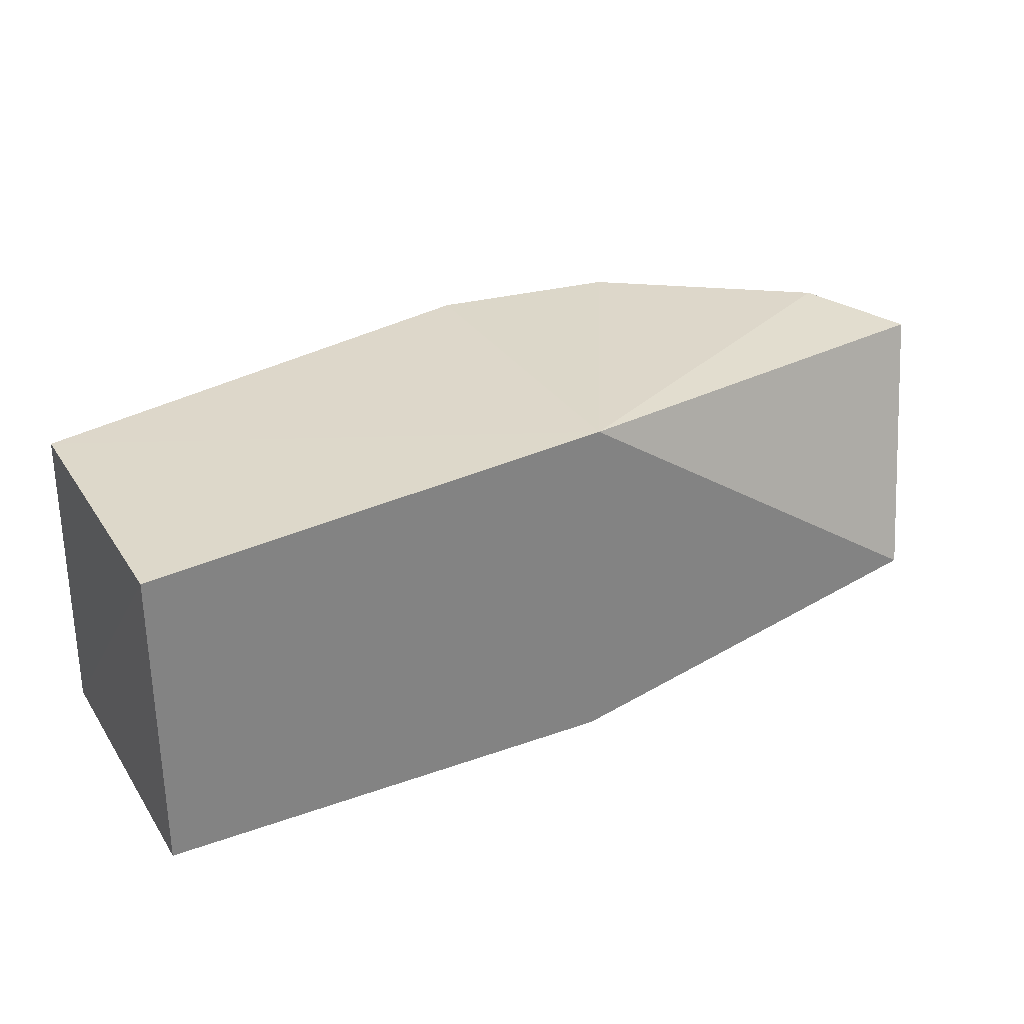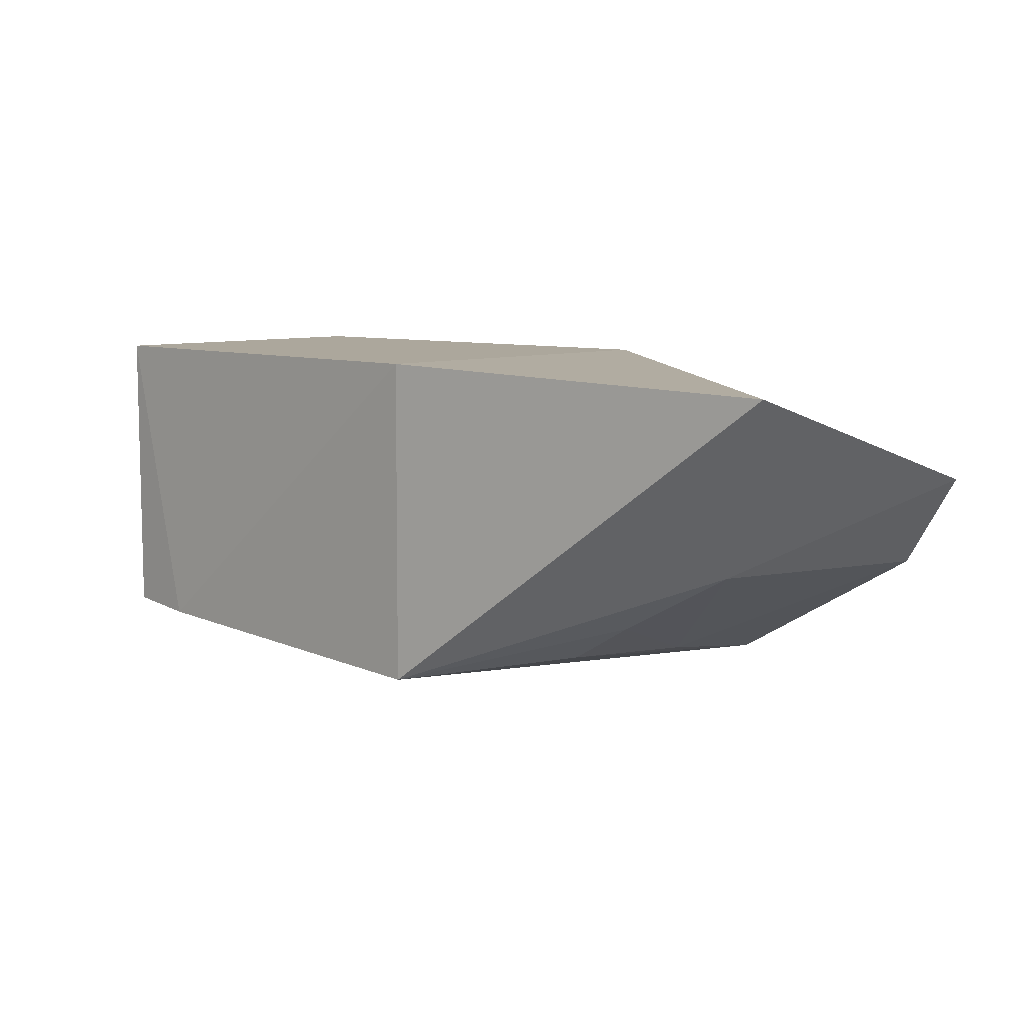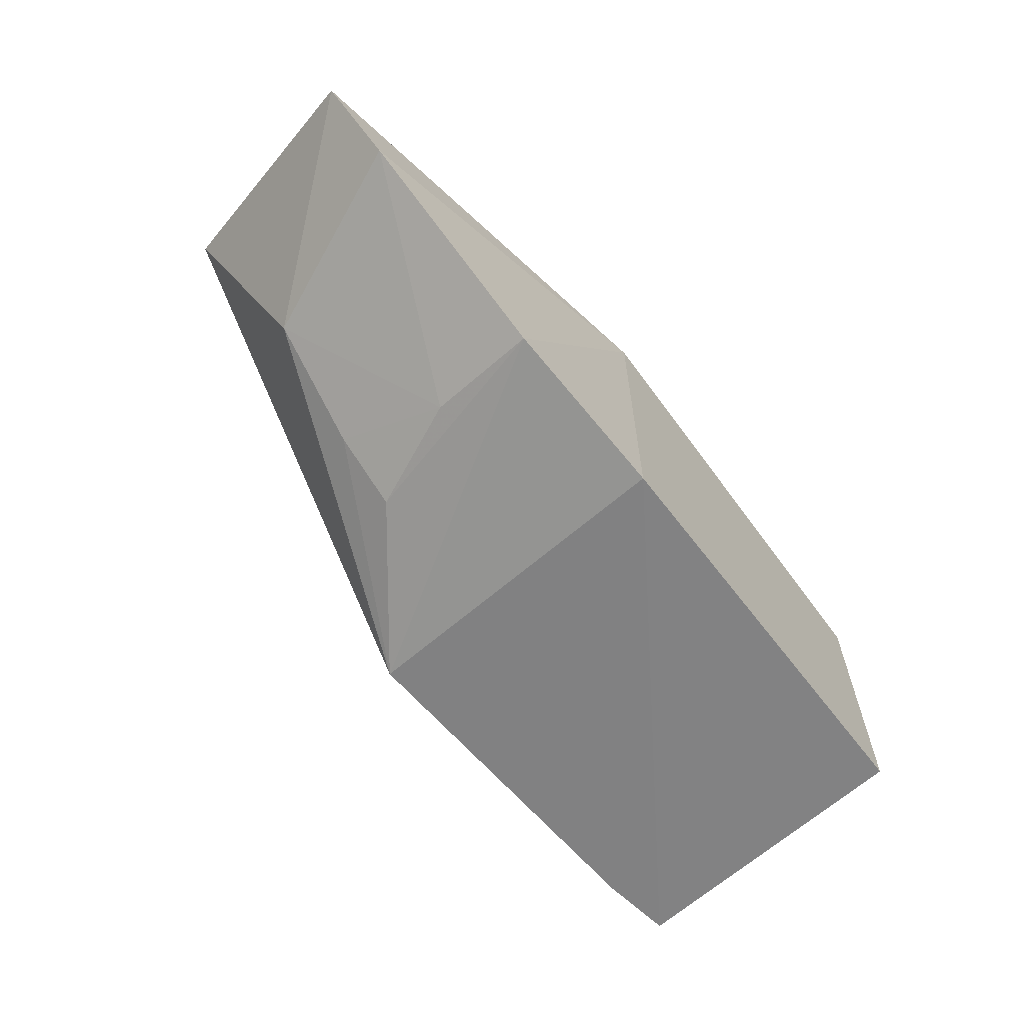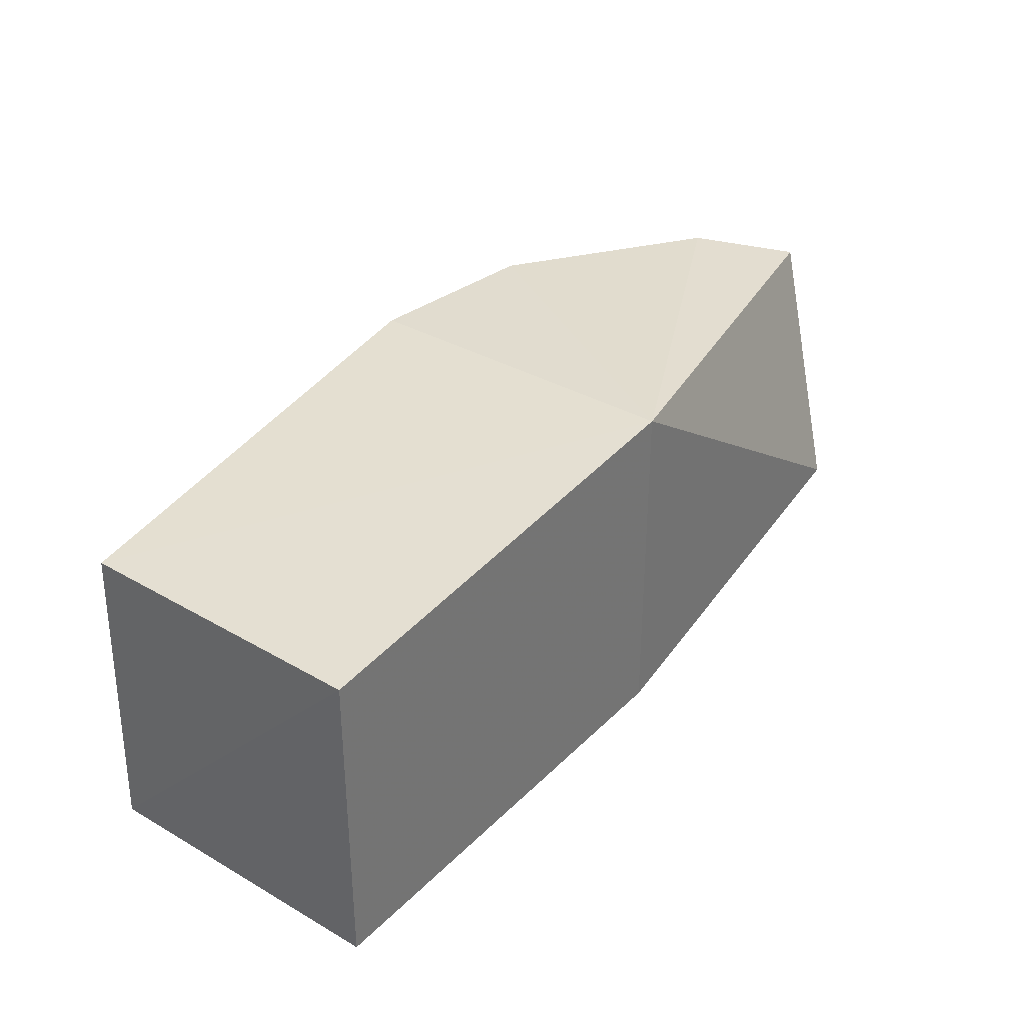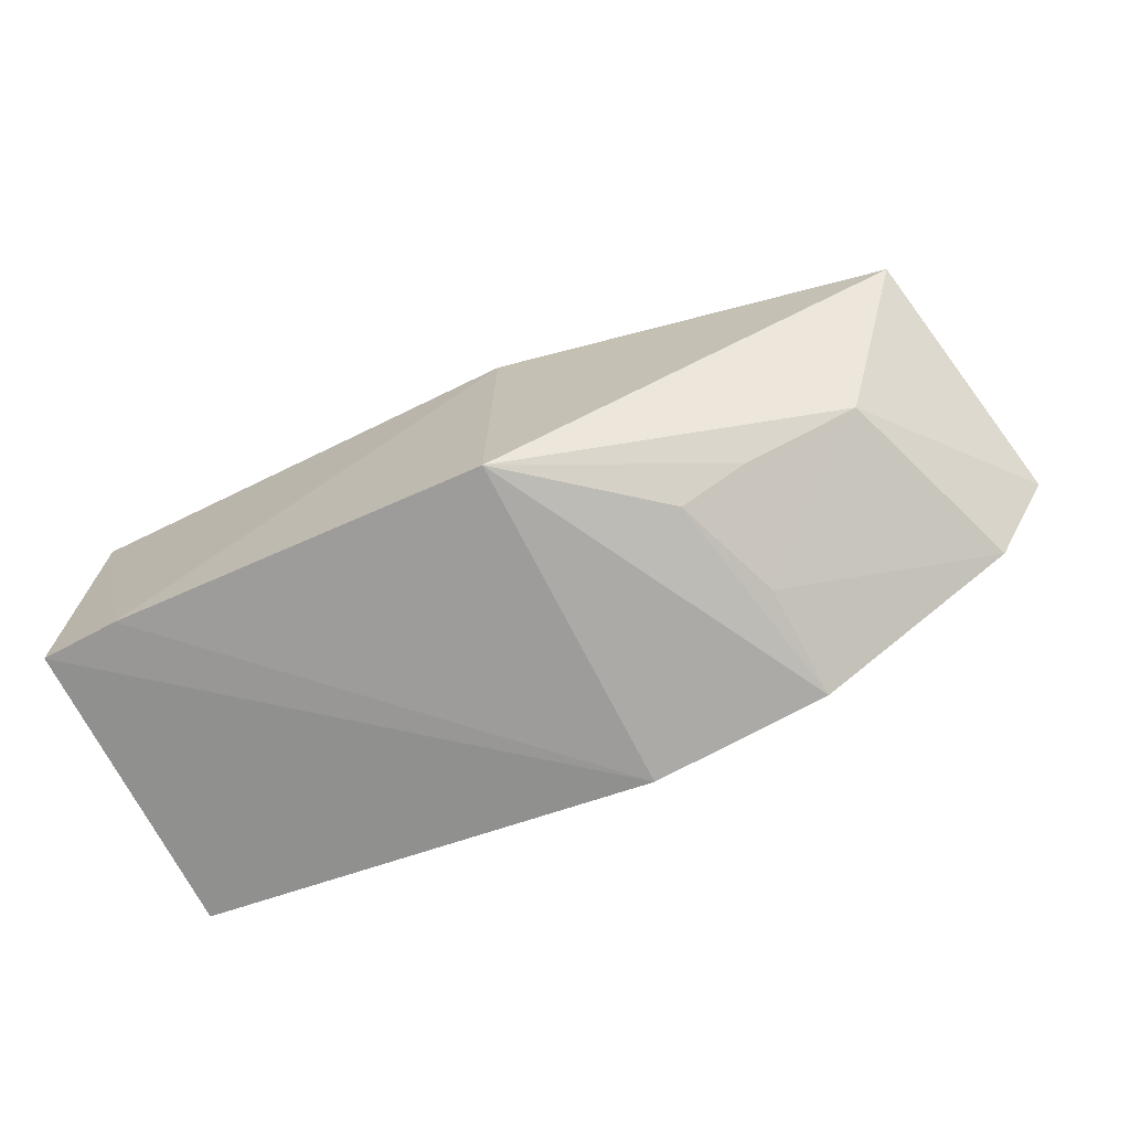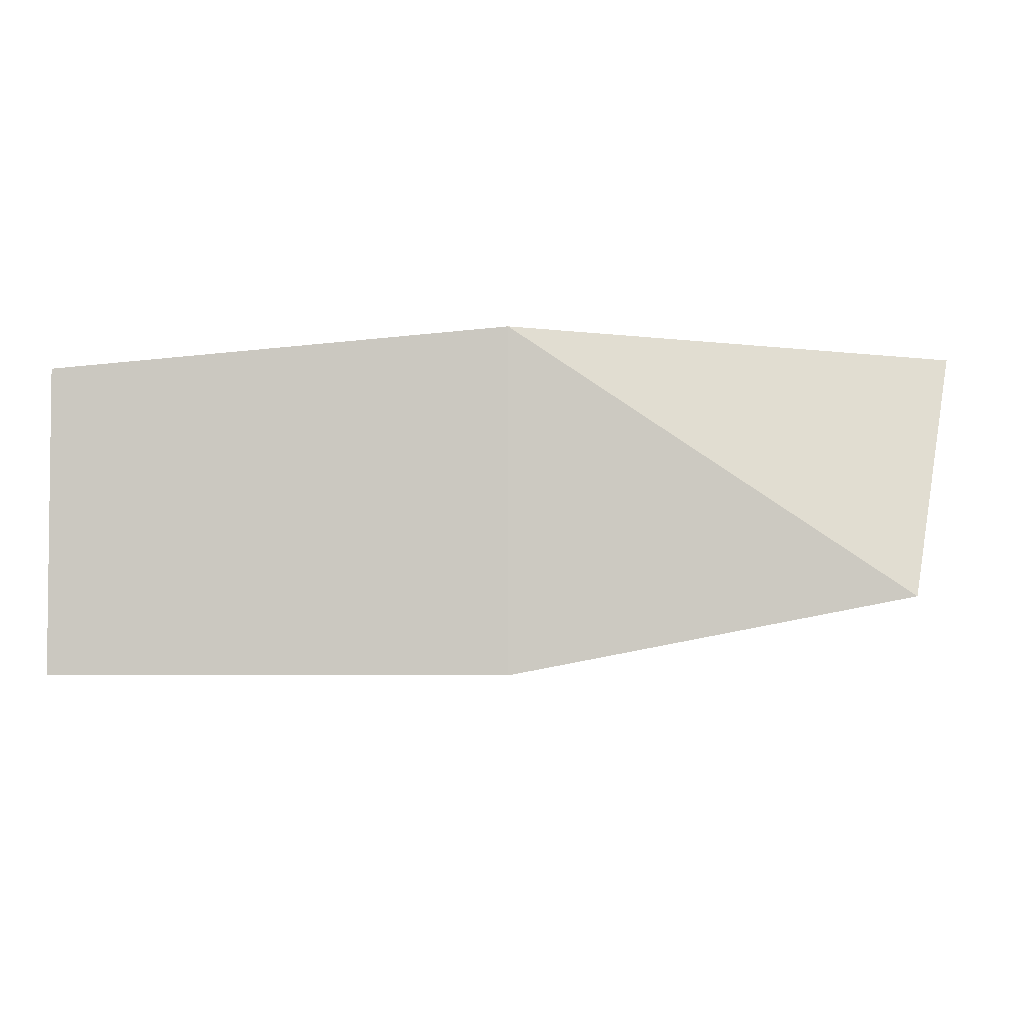
<metadata>
{"format":"obj","ext":"obj","renderer":"f3d","projection":"perspective","resolution":1024,"background":"white","views":[{"elev":30.1,"azim":-27.6,"up":"+Y"},{"elev":8.4,"azim":45.0,"up":"+Z"},{"elev":-63.7,"azim":130.8,"up":"+Z"},{"elev":34.2,"azim":-52.4,"up":"+Y"},{"elev":-70.4,"azim":26.0,"up":"+Z"},{"elev":-3.6,"azim":3.5,"up":"+Y"}]}
</metadata>
<code>
v 0.2652 -0.2658 -0.1335
v 0.4419 -0.1385 -0.1751
v 0.2652 -0.1295 -0.1335
v 0.08333 -0.1446 -0.1335
v 0.08341 -0.266 -0.2526
v 0.2655 -0.1291 -0.2667
v 0.4234 -0.2352 -0.1399
v 0.08333 -0.2658 -0.1335
v 0.4171 -0.1321 -0.2105
v 0.08386 -0.1442 -0.2486
v 0.2627 -0.264 -0.2624
v 0.1146 -0.2677 -0.2549
v 0.3363 -0.1287 -0.2575
v 0.3889 -0.2102 -0.2111
v 0.3342 -0.173 -0.252
v 0.3178 -0.2163 -0.2519
v 0.3443 -0.2163 -0.2362
f 1 3 4
f 7 2 3
f 7 3 1
f 8 1 4
f 8 4 5
f 9 3 2
f 10 4 3
f 10 3 6
f 10 6 5
f 10 5 4
f 11 7 1
f 12 8 5
f 12 1 8
f 12 11 1
f 12 5 6
f 12 6 11
f 13 6 3
f 13 3 9
f 13 11 6
f 14 9 2
f 14 2 7
f 14 7 11
f 15 13 9
f 15 9 14
f 16 11 13
f 16 13 15
f 17 16 15
f 17 15 14
f 17 14 11
f 17 11 16

</code>
